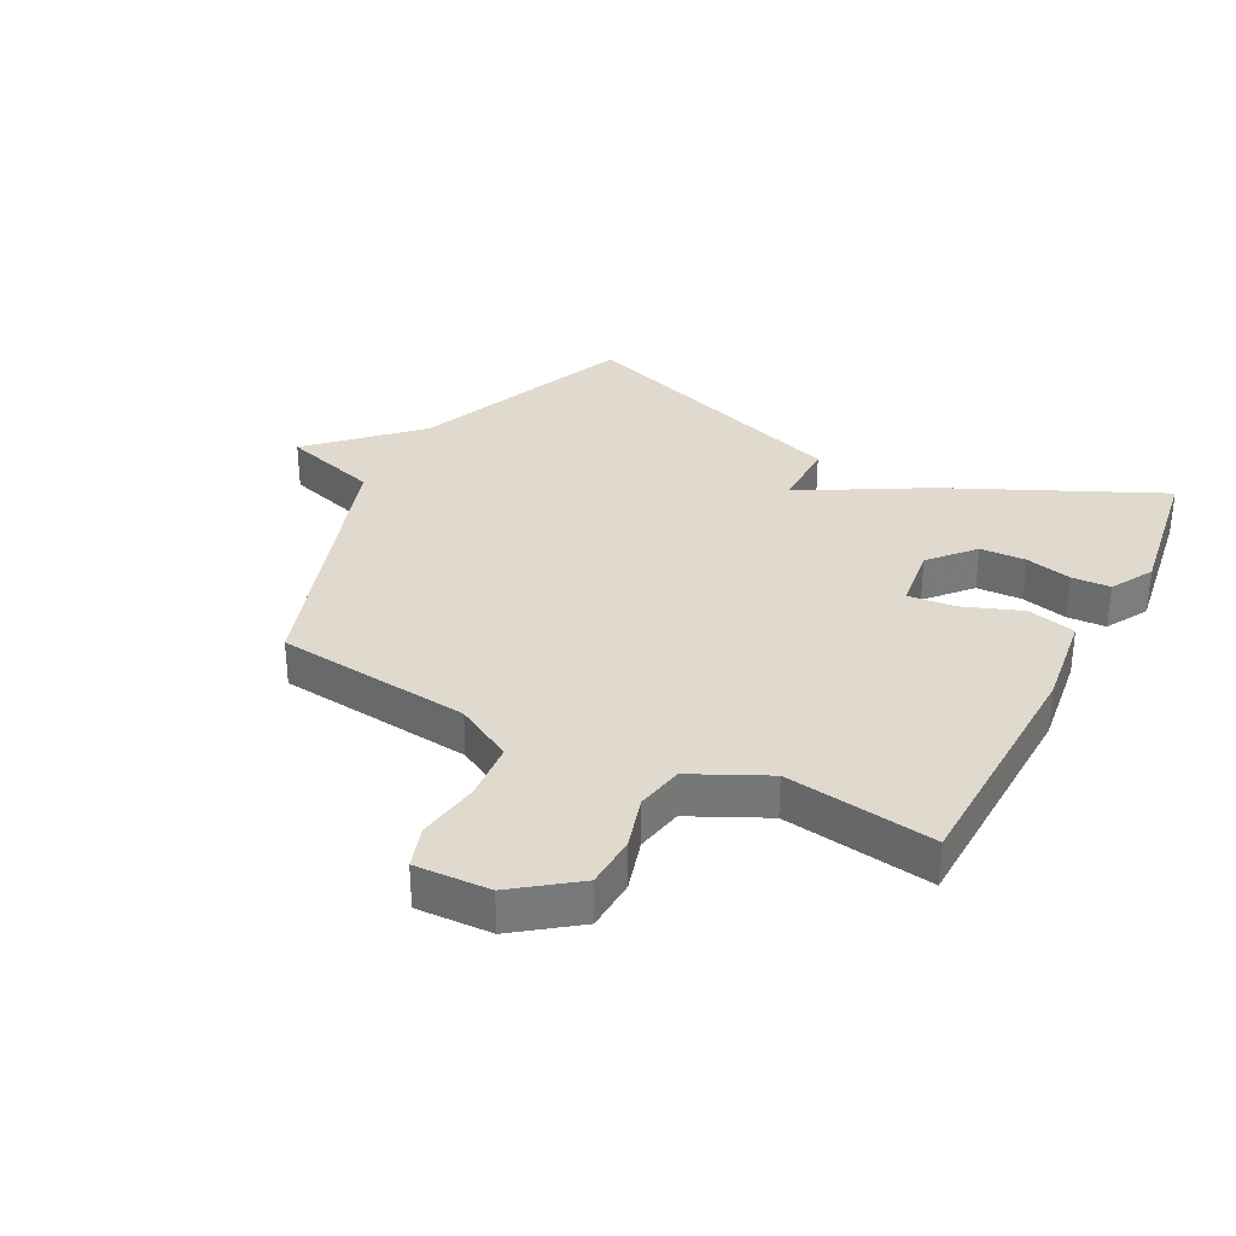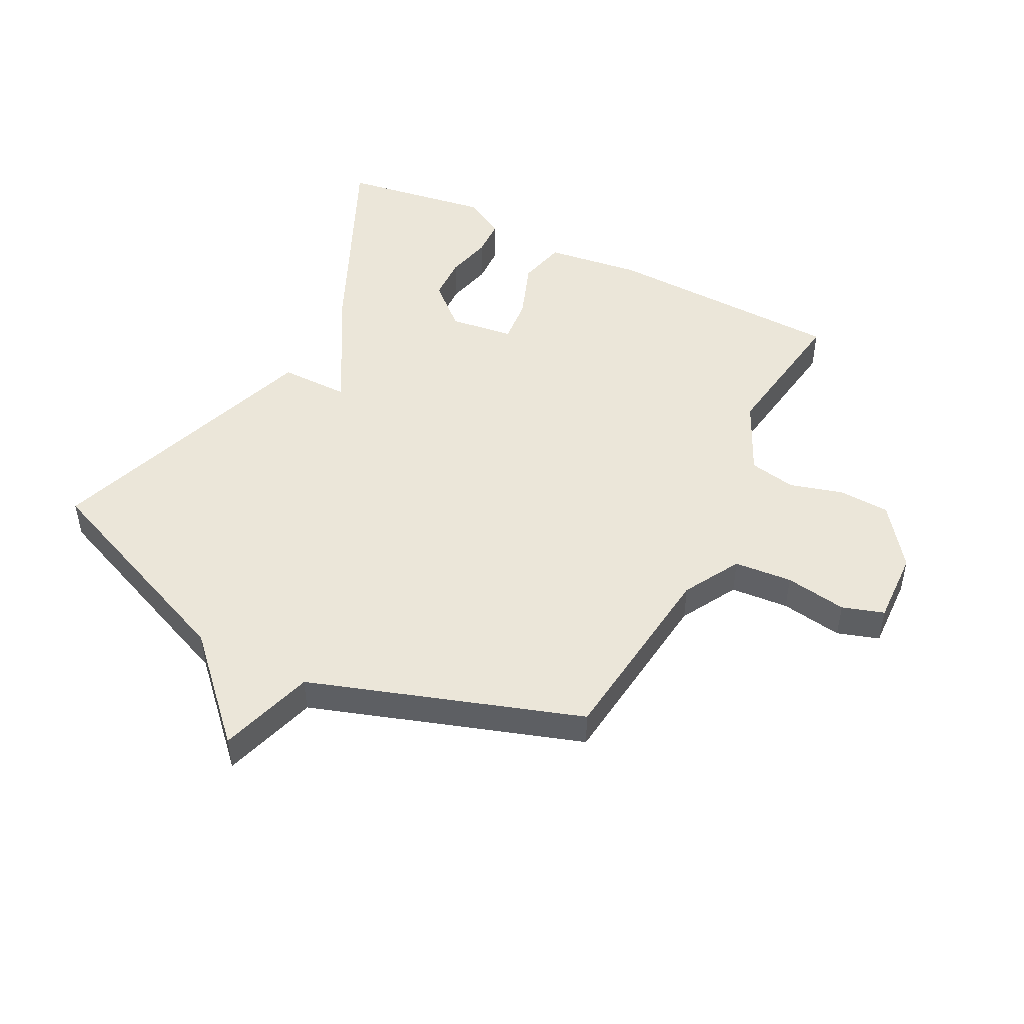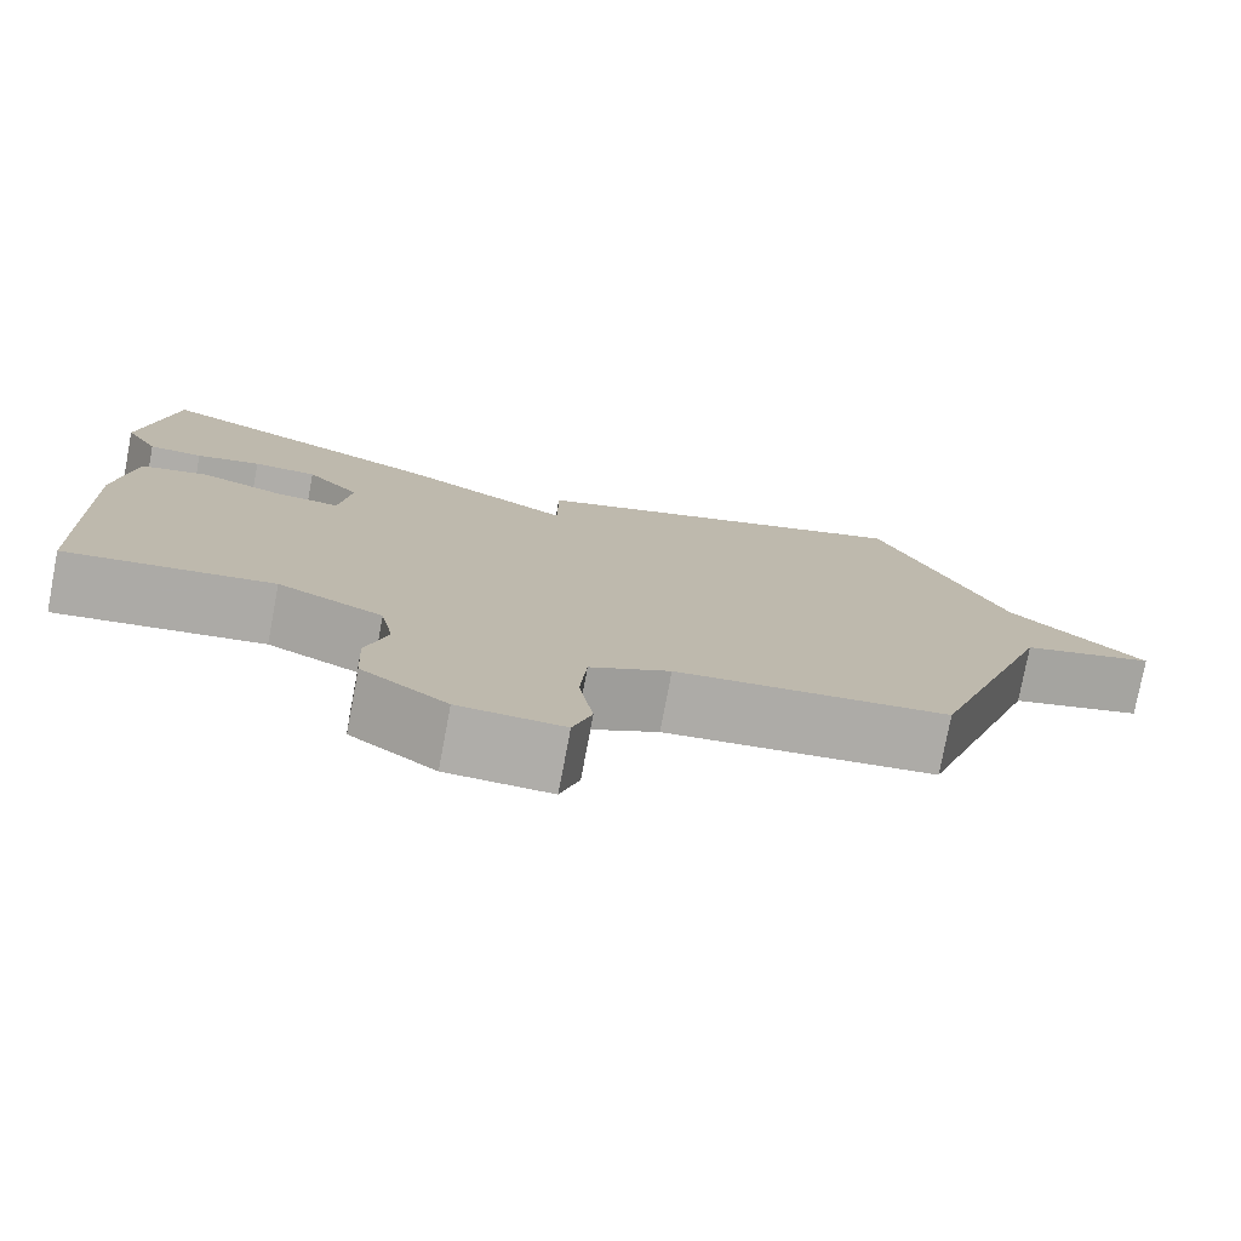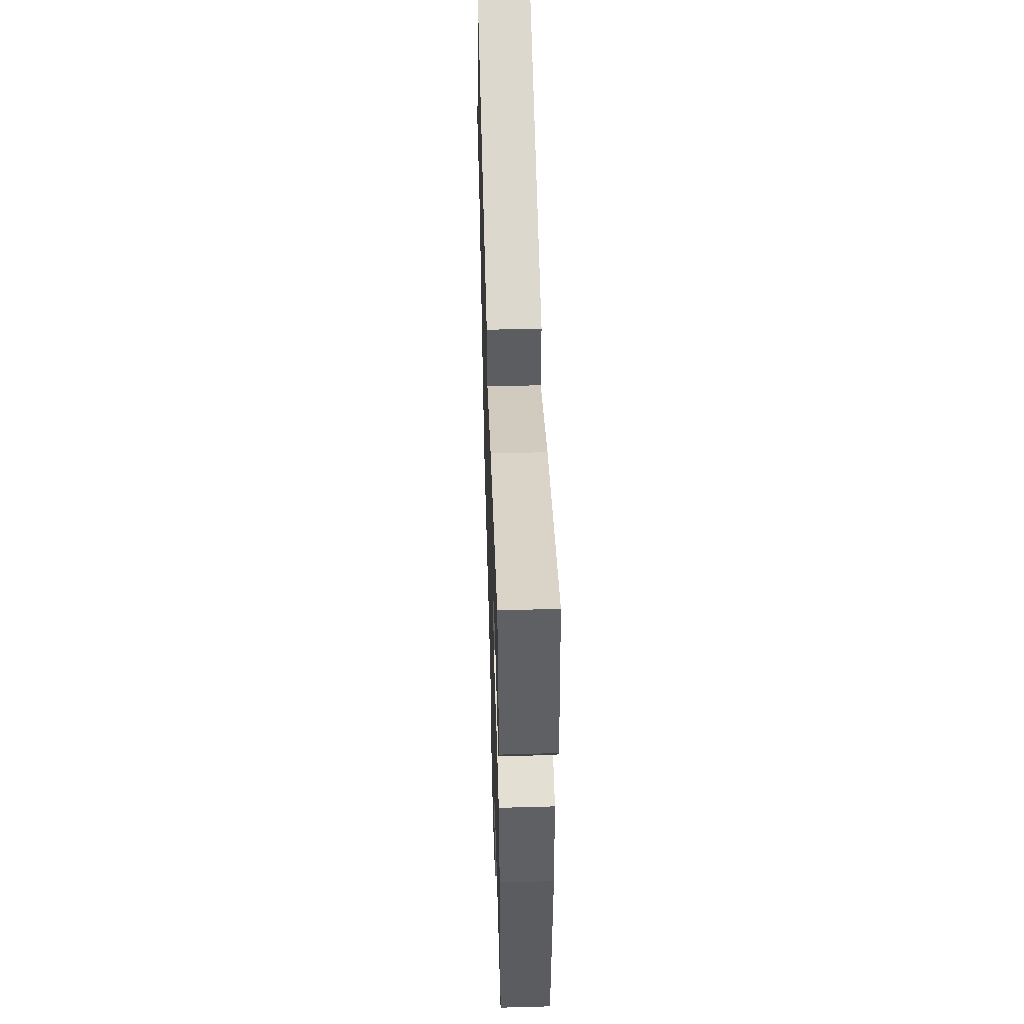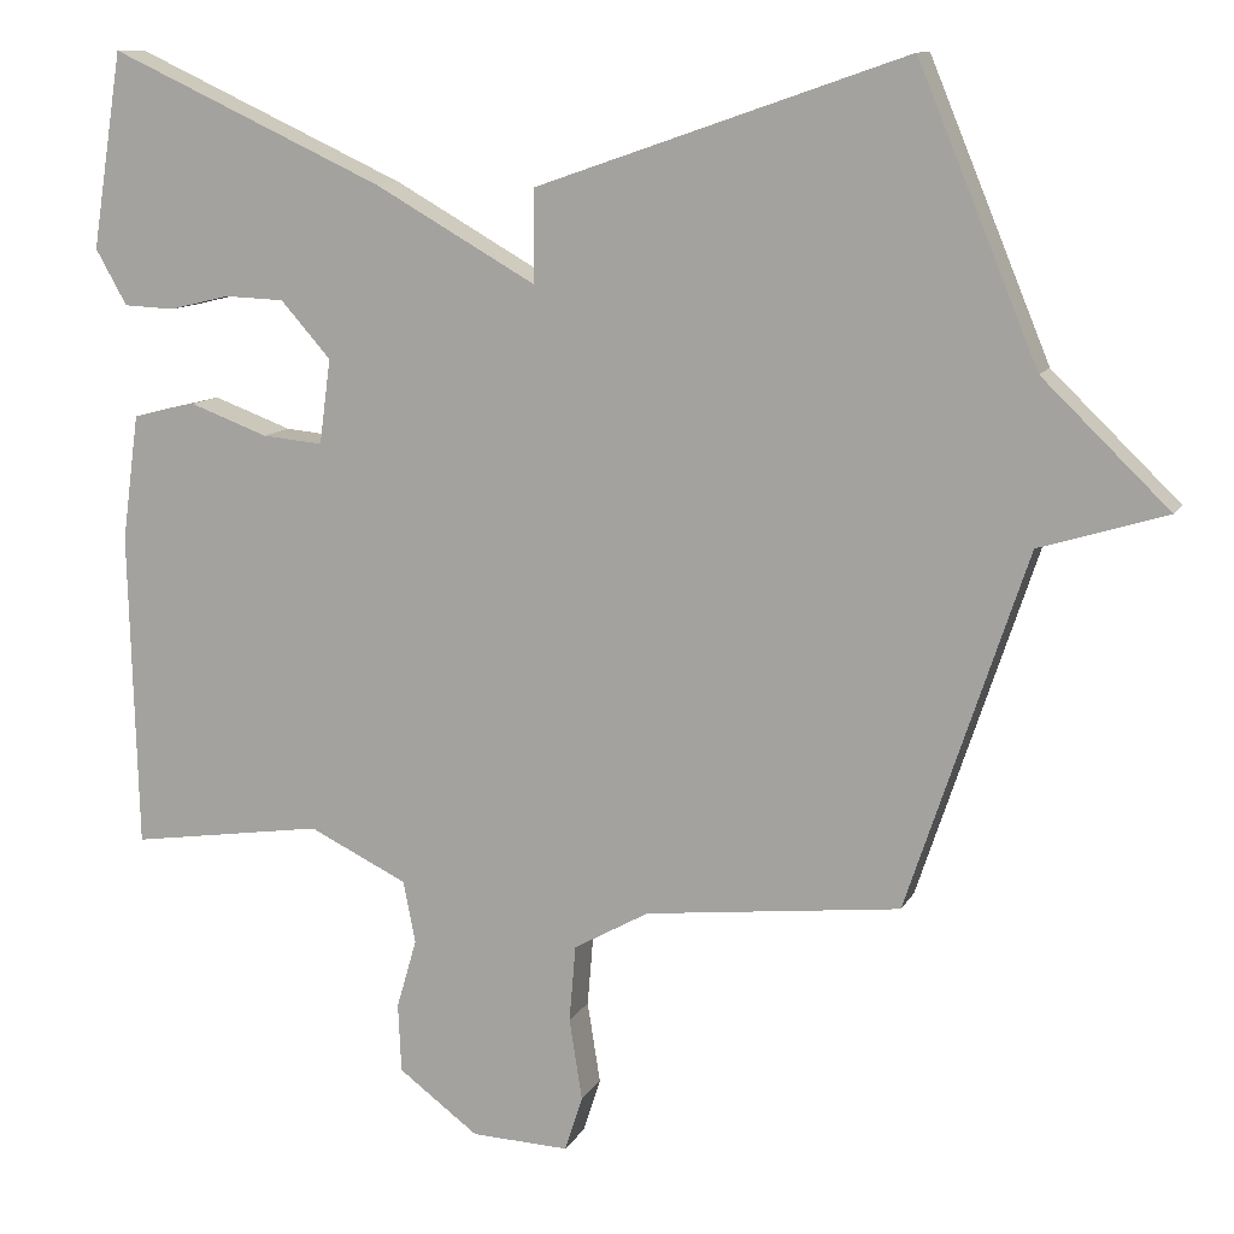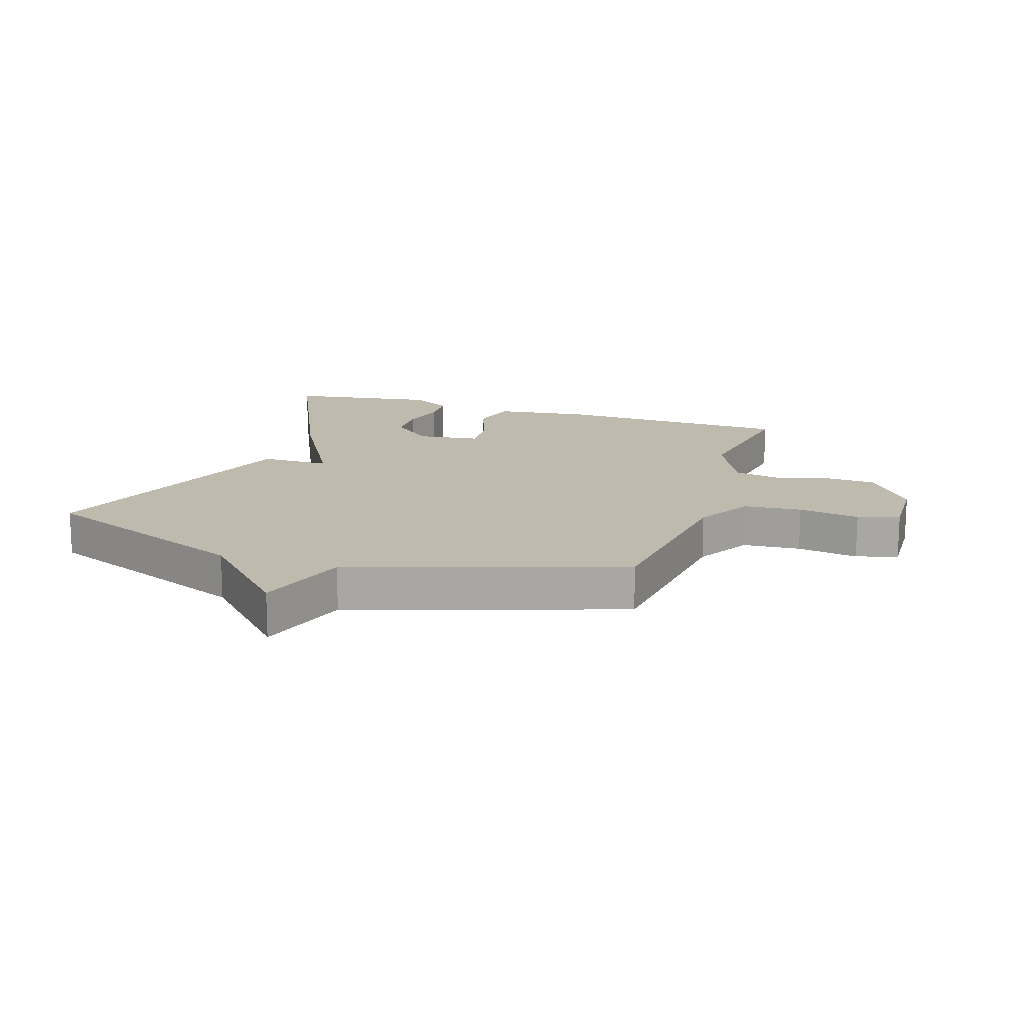
<metadata>
{"format":"obj","ext":"obj","renderer":"f3d","projection":"perspective","resolution":1024,"background":"white","views":[{"elev":32.8,"azim":-152.5,"up":"+Y"},{"elev":48.2,"azim":117.2,"up":"+Y"},{"elev":-77.2,"azim":-10.7,"up":"+Z"},{"elev":53.5,"azim":-91.7,"up":"+Z"},{"elev":11.0,"azim":18.3,"up":"+Z"},{"elev":15.4,"azim":108.4,"up":"+Y"}]}
</metadata>
<code>
v 0.5 0.07 0.5
v 0.648 0.07 0.142
v 0.805 0.07 -0.01
v 0.648 0.07 -0.058
v 0.5 0.07 -0.5
v 0.184 0.07 -0.535
v 0.091 0.07 -0.587
v 0.083 0.07 -0.682
v 0.099 0.07 -0.783
v 0.077 0.07 -0.851
v -0.044 0.07 -0.846
v -0.143 0.07 -0.772
v -0.147 0.07 -0.687
v -0.122 0.07 -0.601
v -0.137 0.07 -0.524
v -0.259 0.07 -0.465
v -0.5 0.07 -0.5
v -0.511 0.07 -0.107
v -0.49 0.07 0.049
v -0.411 0.07 0.068
v -0.314 0.07 0.032
v -0.239 0.07 0.025
v -0.225 0.07 0.13
v -0.287 0.07 0.2
v -0.361 0.07 0.203
v -0.436 0.07 0.185
v -0.499 0.07 0.188
v -0.538 0.07 0.257
v -0.5 0.07 0.5
v -0.159 0.07 0.342
v 0.041 0.07 0.228
v 0.041 0.07 0.342
v 0.5 0 0.5
v 0.648 0 0.142
v 0.805 0 -0.01
v 0.648 0 -0.058
v 0.5 0 -0.5
v 0.184 0 -0.535
v 0.091 0 -0.587
v 0.083 0 -0.682
v 0.099 0 -0.783
v 0.077 0 -0.851
v -0.044 0 -0.846
v -0.143 0 -0.772
v -0.147 0 -0.687
v -0.122 0 -0.601
v -0.137 0 -0.524
v -0.259 0 -0.465
v -0.5 0 -0.5
v -0.511 0 -0.107
v -0.49 0 0.049
v -0.411 0 0.068
v -0.314 0 0.032
v -0.239 0 0.025
v -0.225 0 0.13
v -0.287 0 0.2
v -0.361 0 0.203
v -0.436 0 0.185
v -0.499 0 0.188
v -0.538 0 0.257
v -0.5 0 0.5
v -0.159 0 0.342
v 0.041 0 0.228
v 0.041 0 0.342
f 31 32 1 2
f 28 29 30 31
f 25 26 27 28
f 24 25 28 31
f 2 3 4
f 31 2 4
f 24 31 4
f 23 24 4
f 19 20 21
f 18 19 21
f 17 18 21
f 16 17 21
f 15 16 21 22
f 22 23 4
f 15 22 4
f 14 15 4
f 12 13 14
f 11 12 14
f 10 11 14
f 9 10 14
f 8 9 14
f 4 5 6
f 4 6 7
f 14 4 7
f 7 8 14
f 34 33 64 63
f 63 62 61 60
f 60 59 58 57
f 63 60 57 56
f 36 35 34
f 36 34 63
f 36 63 56
f 36 56 55
f 53 52 51
f 53 51 50
f 53 50 49
f 53 49 48
f 54 53 48 47
f 36 55 54
f 36 54 47
f 36 47 46
f 46 45 44
f 46 44 43
f 46 43 42
f 46 42 41
f 46 41 40
f 38 37 36
f 39 38 36
f 39 36 46
f 46 40 39
f 1 33 34 2
f 2 34 35 3
f 3 35 36 4
f 4 36 37 5
f 5 37 38 6
f 6 38 39 7
f 7 39 40 8
f 8 40 41 9
f 9 41 42 10
f 10 42 43 11
f 11 43 44 12
f 12 44 45 13
f 13 45 46 14
f 14 46 47 15
f 15 47 48 16
f 16 48 49 17
f 17 49 50 18
f 18 50 51 19
f 19 51 52 20
f 20 52 53 21
f 21 53 54 22
f 22 54 55 23
f 23 55 56 24
f 24 56 57 25
f 25 57 58 26
f 26 58 59 27
f 27 59 60 28
f 28 60 61 29
f 29 61 62 30
f 30 62 63 31
f 31 63 64 32
f 32 64 33 1

</code>
